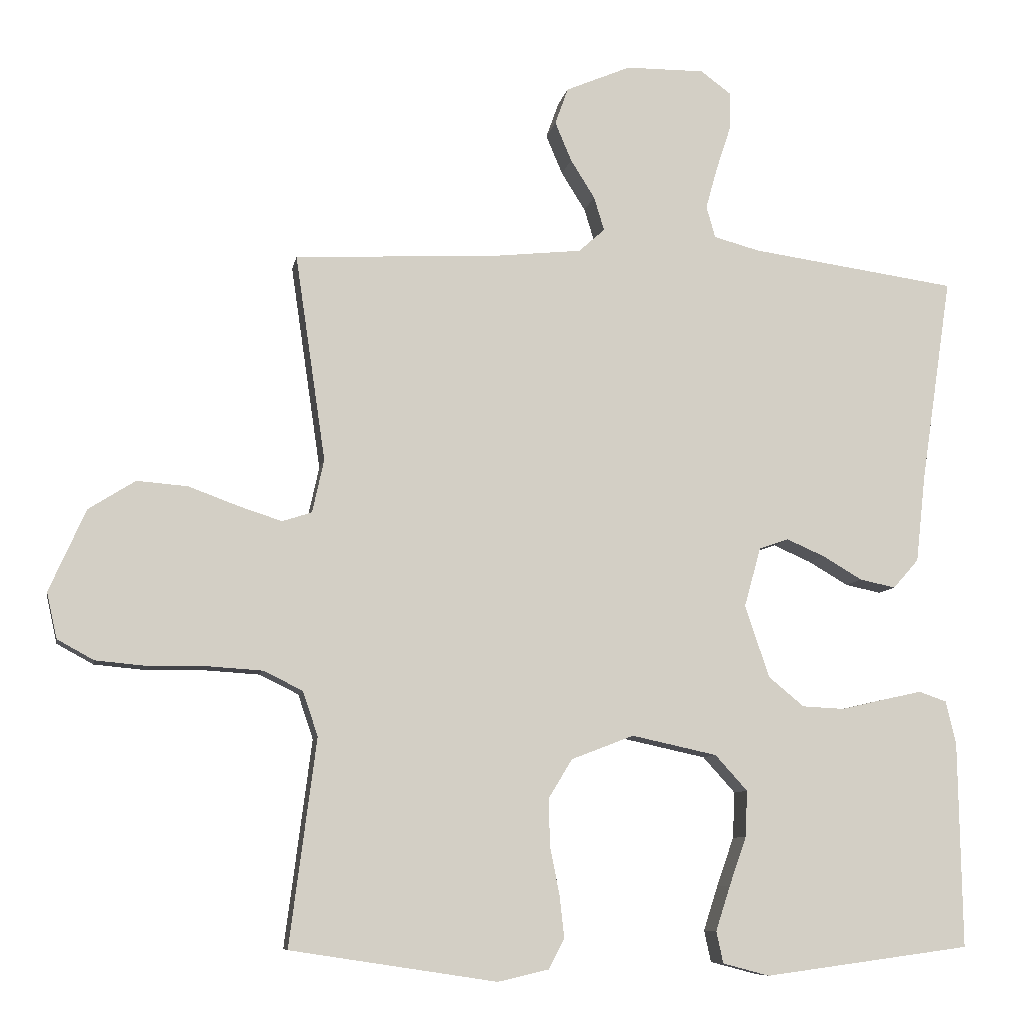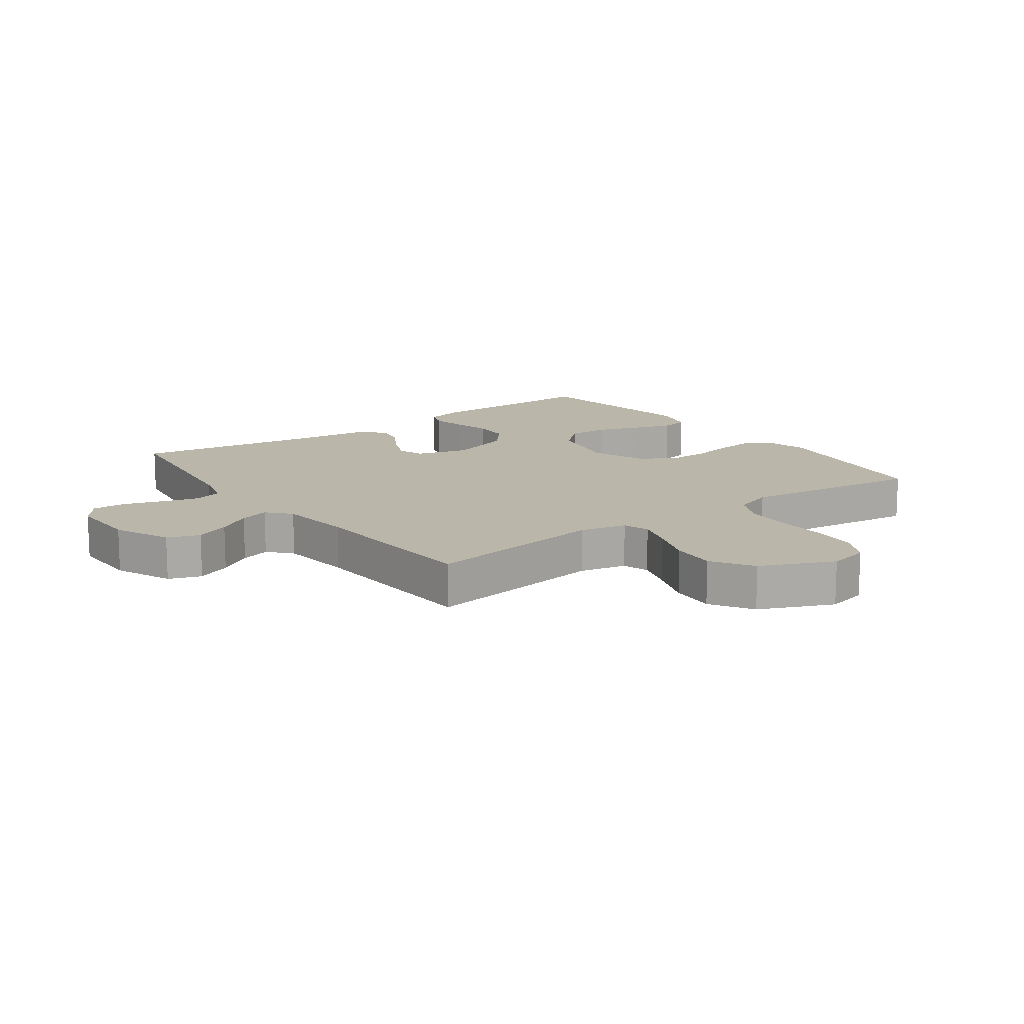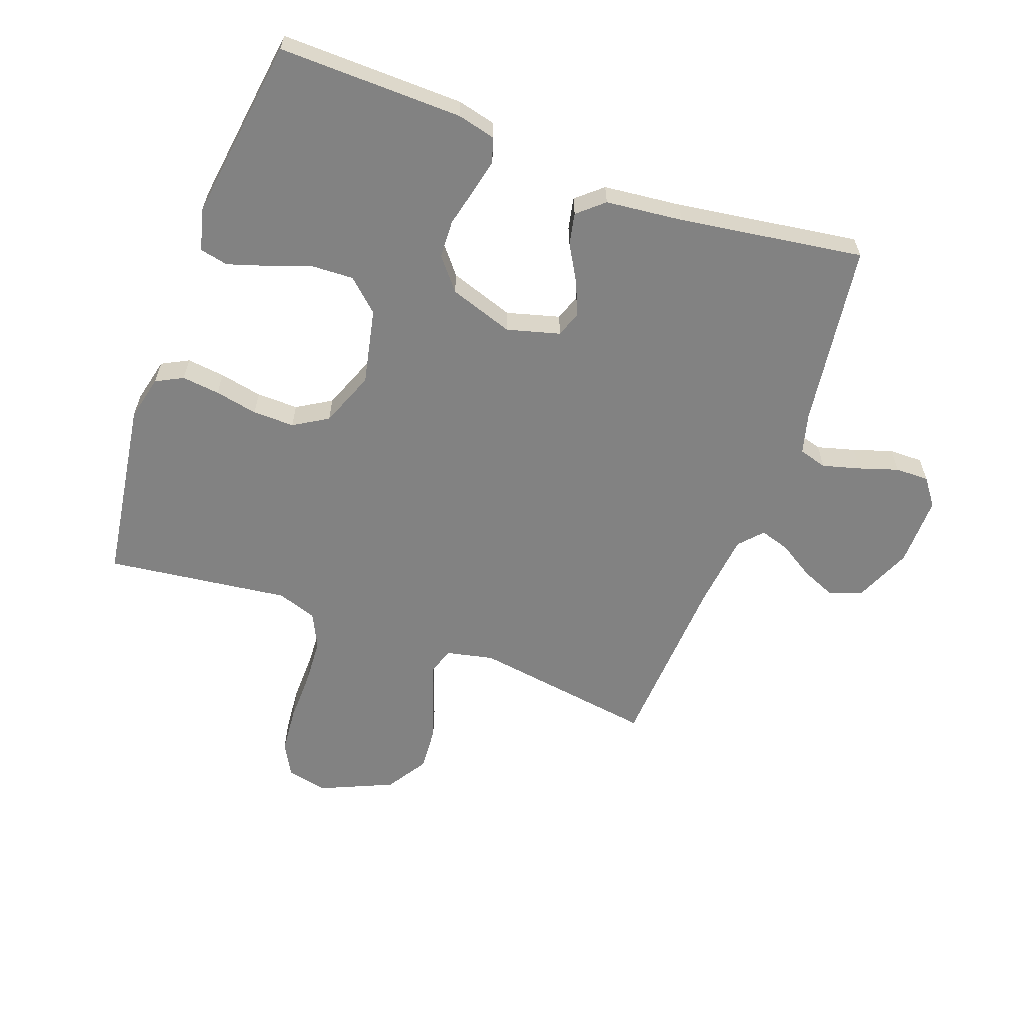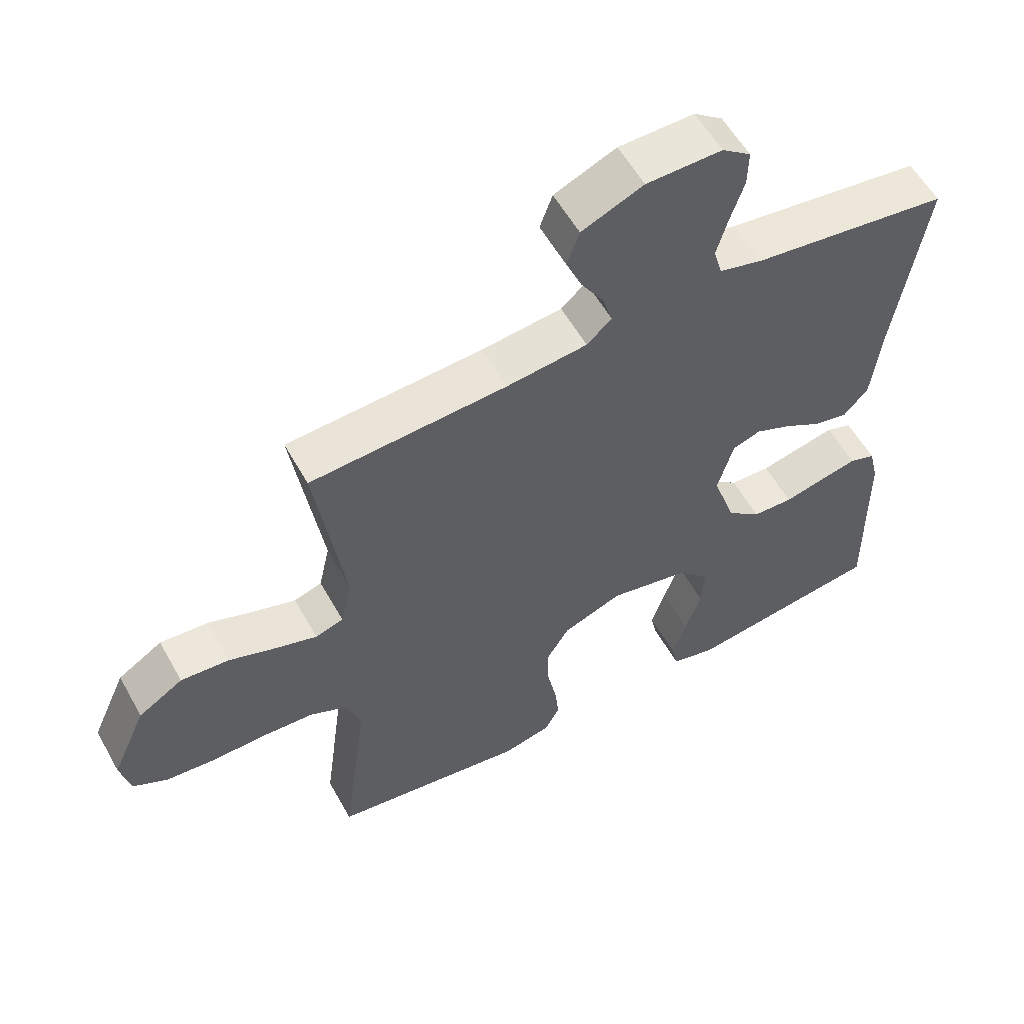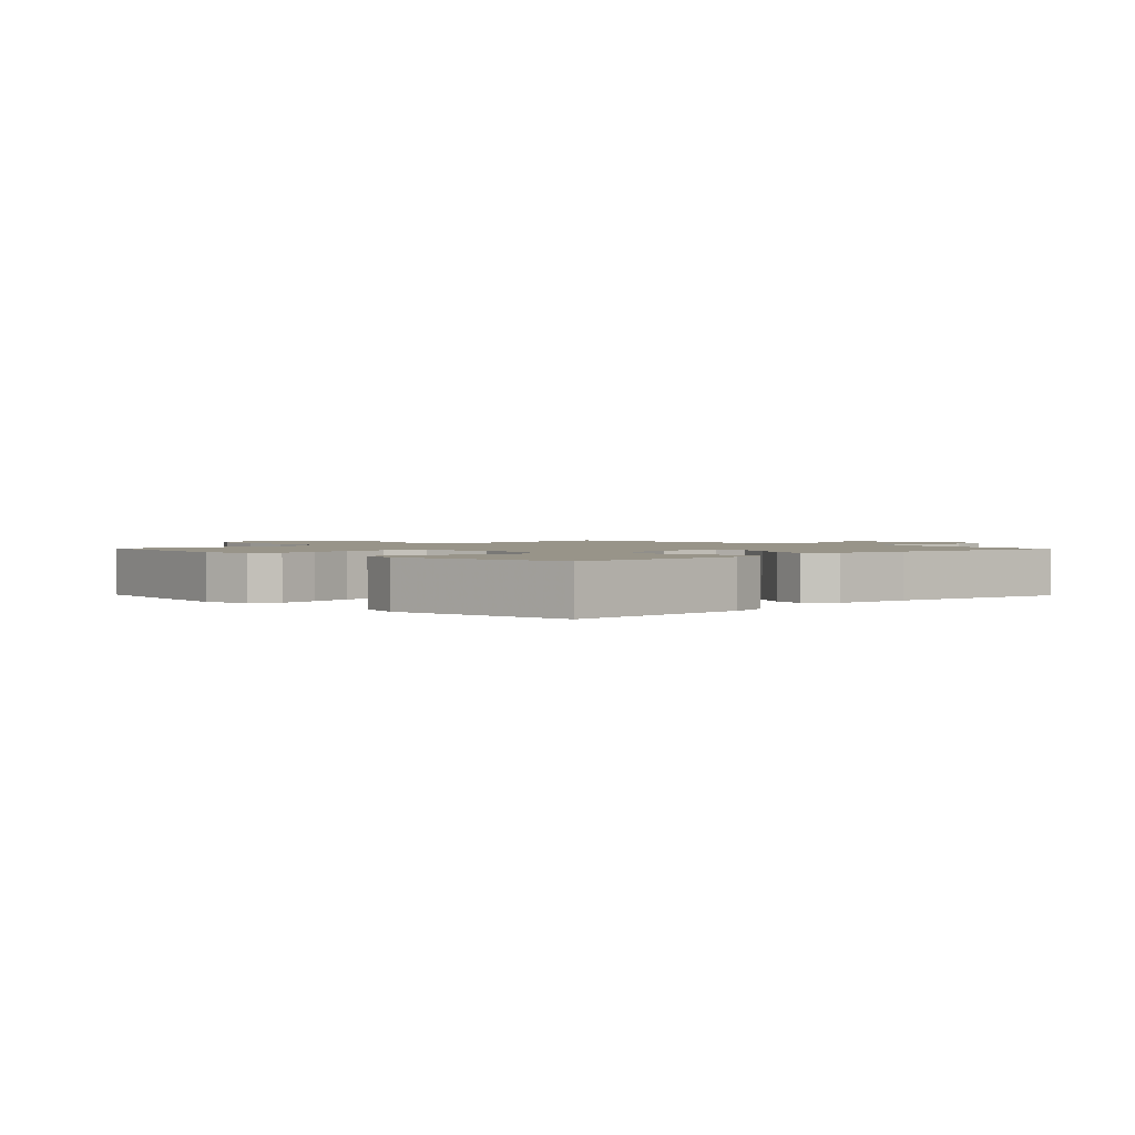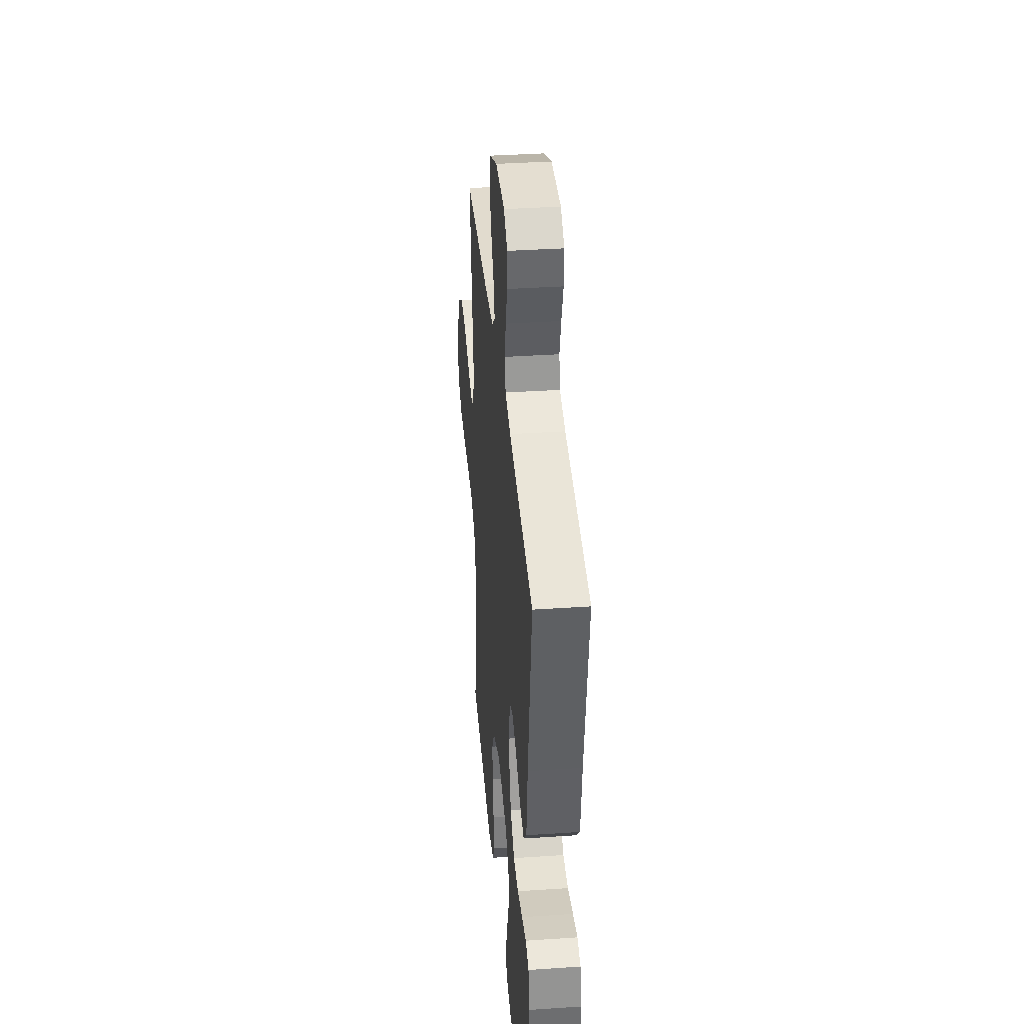
<metadata>
{"format":"obj","ext":"obj","renderer":"f3d","projection":"perspective","resolution":1024,"background":"white","views":[{"elev":-8.4,"azim":169.7,"up":"+Z"},{"elev":13.9,"azim":53.8,"up":"+Y"},{"elev":-60.7,"azim":-110.3,"up":"+Y"},{"elev":57.2,"azim":151.0,"up":"+Z"},{"elev":1.7,"azim":-133.9,"up":"+Y"},{"elev":37.0,"azim":-95.0,"up":"+Z"}]}
</metadata>
<code>
v 0.5 0.07 0.5
v 0.456 0.07 0.2
v 0.473 0.07 0.123
v 0.516 0.07 0.109
v 0.578 0.07 0.129
v 0.651 0.07 0.156
v 0.725 0.07 0.162
v 0.793 0.07 0.119
v 0.846 0.07 0
v 0.831 0.07 -0.067
v 0.778 0.07 -0.096
v 0.702 0.07 -0.103
v 0.618 0.07 -0.102
v 0.54 0.07 -0.107
v 0.483 0.07 -0.135
v 0.461 0.07 -0.2
v 0.5 0.07 -0.5
v 0.2 0.07 -0.546
v 0.126 0.07 -0.529
v 0.103 0.07 -0.485
v 0.11 0.07 -0.423
v 0.124 0.07 -0.353
v 0.125 0.07 -0.285
v 0.091 0.07 -0.229
v 0 0.07 -0.194
v -0.124 0.07 -0.221
v -0.171 0.07 -0.273
v -0.168 0.07 -0.34
v -0.143 0.07 -0.411
v -0.122 0.07 -0.476
v -0.132 0.07 -0.522
v -0.2 0.07 -0.54
v -0.5 0.07 -0.5
v -0.495 0.07 -0.2
v -0.48 0.07 -0.138
v -0.44 0.07 -0.124
v -0.385 0.07 -0.136
v -0.321 0.07 -0.151
v -0.259 0.07 -0.148
v -0.207 0.07 -0.105
v -0.172 0.07 0
v -0.196 0.07 0.086
v -0.239 0.07 0.101
v -0.294 0.07 0.077
v -0.352 0.07 0.043
v -0.404 0.07 0.032
v -0.441 0.07 0.074
v -0.455 0.07 0.2
v -0.5 0.07 0.5
v -0.2 0.07 0.542
v -0.133 0.07 0.56
v -0.12 0.07 0.606
v -0.137 0.07 0.667
v -0.158 0.07 0.731
v -0.159 0.07 0.786
v -0.115 0.07 0.819
v 0 0.07 0.818
v 0.094 0.07 0.778
v 0.113 0.07 0.725
v 0.089 0.07 0.668
v 0.054 0.07 0.612
v 0.039 0.07 0.563
v 0.077 0.07 0.529
v 0.2 0.07 0.516
v 0.5 0 0.5
v 0.456 0 0.2
v 0.473 0 0.123
v 0.516 0 0.109
v 0.578 0 0.129
v 0.651 0 0.156
v 0.725 0 0.162
v 0.793 0 0.119
v 0.846 0 0
v 0.831 0 -0.067
v 0.778 0 -0.096
v 0.702 0 -0.103
v 0.618 0 -0.102
v 0.54 0 -0.107
v 0.483 0 -0.135
v 0.461 0 -0.2
v 0.5 0 -0.5
v 0.2 0 -0.546
v 0.126 0 -0.529
v 0.103 0 -0.485
v 0.11 0 -0.423
v 0.124 0 -0.353
v 0.125 0 -0.285
v 0.091 0 -0.229
v 0 0 -0.194
v -0.124 0 -0.221
v -0.171 0 -0.273
v -0.168 0 -0.34
v -0.143 0 -0.411
v -0.122 0 -0.476
v -0.132 0 -0.522
v -0.2 0 -0.54
v -0.5 0 -0.5
v -0.495 0 -0.2
v -0.48 0 -0.138
v -0.44 0 -0.124
v -0.385 0 -0.136
v -0.321 0 -0.151
v -0.259 0 -0.148
v -0.207 0 -0.105
v -0.172 0 0
v -0.196 0 0.086
v -0.239 0 0.101
v -0.294 0 0.077
v -0.352 0 0.043
v -0.404 0 0.032
v -0.441 0 0.074
v -0.455 0 0.2
v -0.5 0 0.5
v -0.2 0 0.542
v -0.133 0 0.56
v -0.12 0 0.606
v -0.137 0 0.667
v -0.158 0 0.731
v -0.159 0 0.786
v -0.115 0 0.819
v 0 0 0.818
v 0.094 0 0.778
v 0.113 0 0.725
v 0.089 0 0.668
v 0.054 0 0.612
v 0.039 0 0.563
v 0.077 0 0.529
v 0.2 0 0.516
f 58 59 60 61
f 58 61 62
f 57 58 62
f 56 57 62
f 53 54 55 56
f 52 53 56 62
f 51 52 62 63
f 48 49 50
f 48 50 51 63
f 44 45 46 47
f 43 44 47 48
f 42 43 48 63
f 35 36 37 38
f 33 34 35 38
f 33 38 39
f 32 33 39 40
f 28 29 30 31
f 28 31 32
f 27 28 32 40
f 19 20 21 22
f 19 22 23
f 16 17 18 19
f 15 16 19 23
f 14 15 23 24
f 10 11 12 13
f 10 13 14
f 9 10 14
f 5 6 7 8
f 4 5 8 9
f 3 4 9 14
f 64 1 2
f 64 2 3
f 41 42 63 64
f 26 27 40 41
f 25 26 41 64
f 24 25 64
f 3 14 24 64
f 125 124 123 122
f 126 125 122
f 126 122 121
f 126 121 120
f 120 119 118 117
f 126 120 117 116
f 127 126 116 115
f 114 113 112
f 127 115 114 112
f 111 110 109 108
f 112 111 108 107
f 127 112 107 106
f 102 101 100 99
f 102 99 98 97
f 103 102 97
f 104 103 97 96
f 95 94 93 92
f 96 95 92
f 104 96 92 91
f 86 85 84 83
f 87 86 83
f 83 82 81 80
f 87 83 80 79
f 88 87 79 78
f 77 76 75 74
f 78 77 74
f 78 74 73
f 72 71 70 69
f 73 72 69 68
f 78 73 68 67
f 66 65 128
f 67 66 128
f 128 127 106 105
f 105 104 91 90
f 128 105 90 89
f 128 89 88
f 128 88 78 67
f 1 65 66 2
f 2 66 67 3
f 3 67 68 4
f 4 68 69 5
f 5 69 70 6
f 6 70 71 7
f 7 71 72 8
f 8 72 73 9
f 9 73 74 10
f 10 74 75 11
f 11 75 76 12
f 12 76 77 13
f 13 77 78 14
f 14 78 79 15
f 15 79 80 16
f 16 80 81 17
f 17 81 82 18
f 18 82 83 19
f 19 83 84 20
f 20 84 85 21
f 21 85 86 22
f 22 86 87 23
f 23 87 88 24
f 24 88 89 25
f 25 89 90 26
f 26 90 91 27
f 27 91 92 28
f 28 92 93 29
f 29 93 94 30
f 30 94 95 31
f 31 95 96 32
f 32 96 97 33
f 33 97 98 34
f 34 98 99 35
f 35 99 100 36
f 36 100 101 37
f 37 101 102 38
f 38 102 103 39
f 39 103 104 40
f 40 104 105 41
f 41 105 106 42
f 42 106 107 43
f 43 107 108 44
f 44 108 109 45
f 45 109 110 46
f 46 110 111 47
f 47 111 112 48
f 48 112 113 49
f 49 113 114 50
f 50 114 115 51
f 51 115 116 52
f 52 116 117 53
f 53 117 118 54
f 54 118 119 55
f 55 119 120 56
f 56 120 121 57
f 57 121 122 58
f 58 122 123 59
f 59 123 124 60
f 60 124 125 61
f 61 125 126 62
f 62 126 127 63
f 63 127 128 64
f 64 128 65 1

</code>
